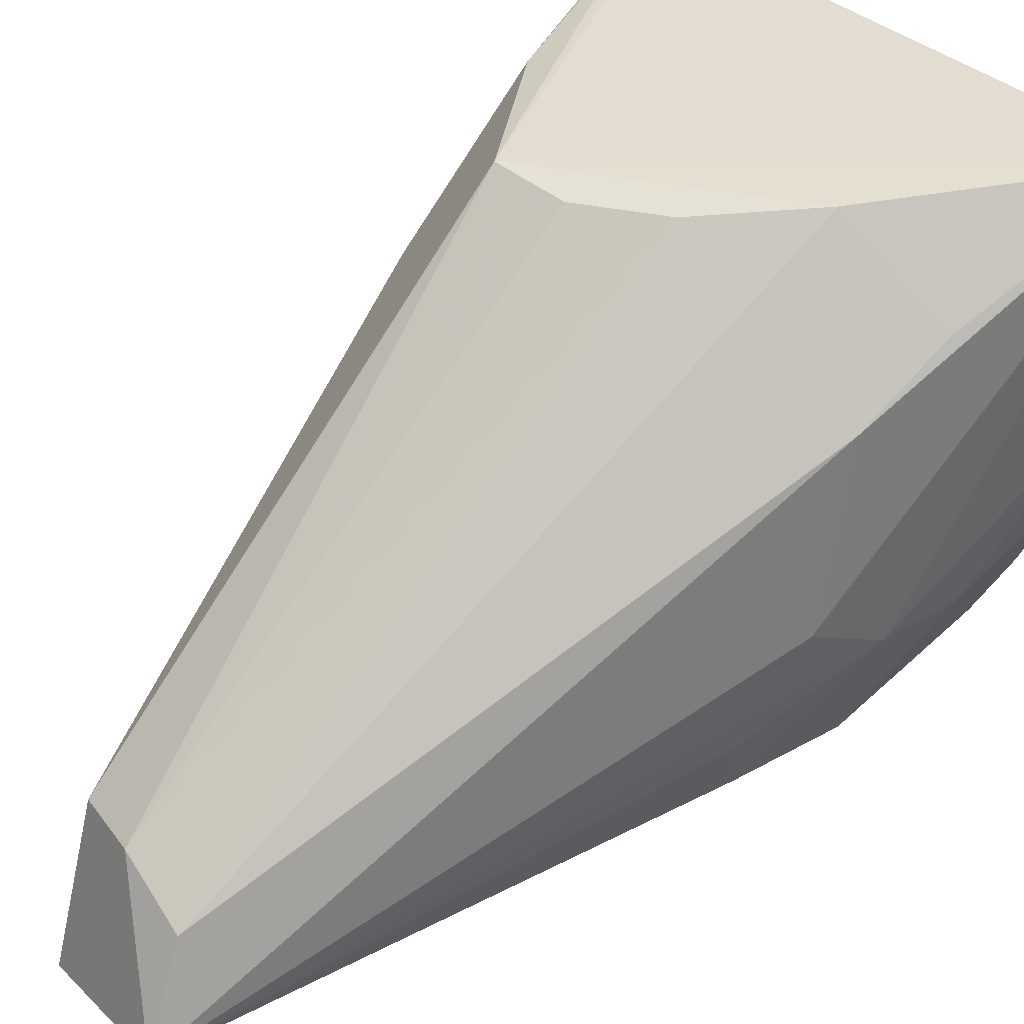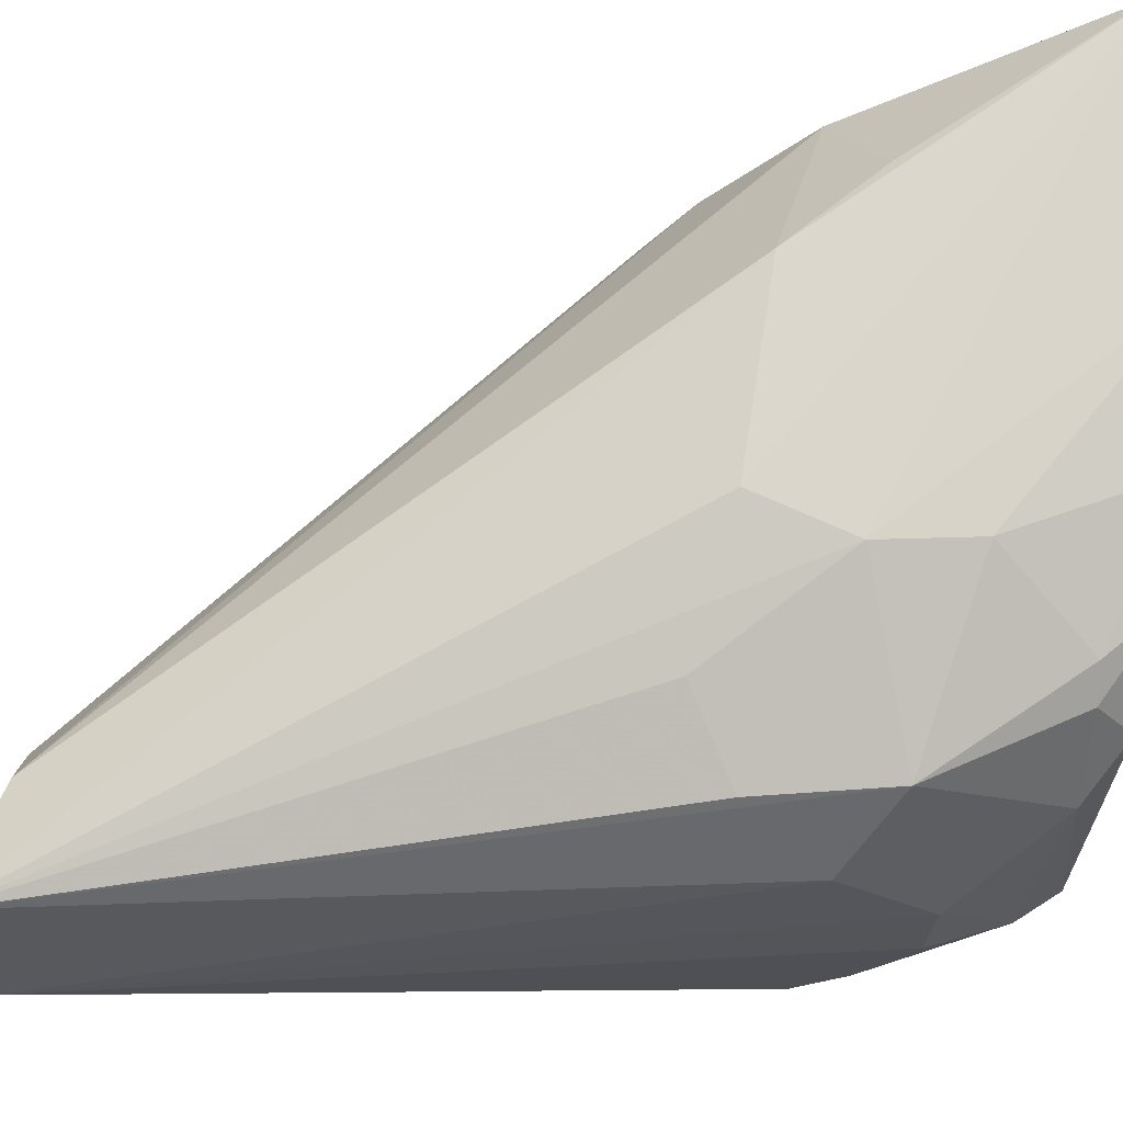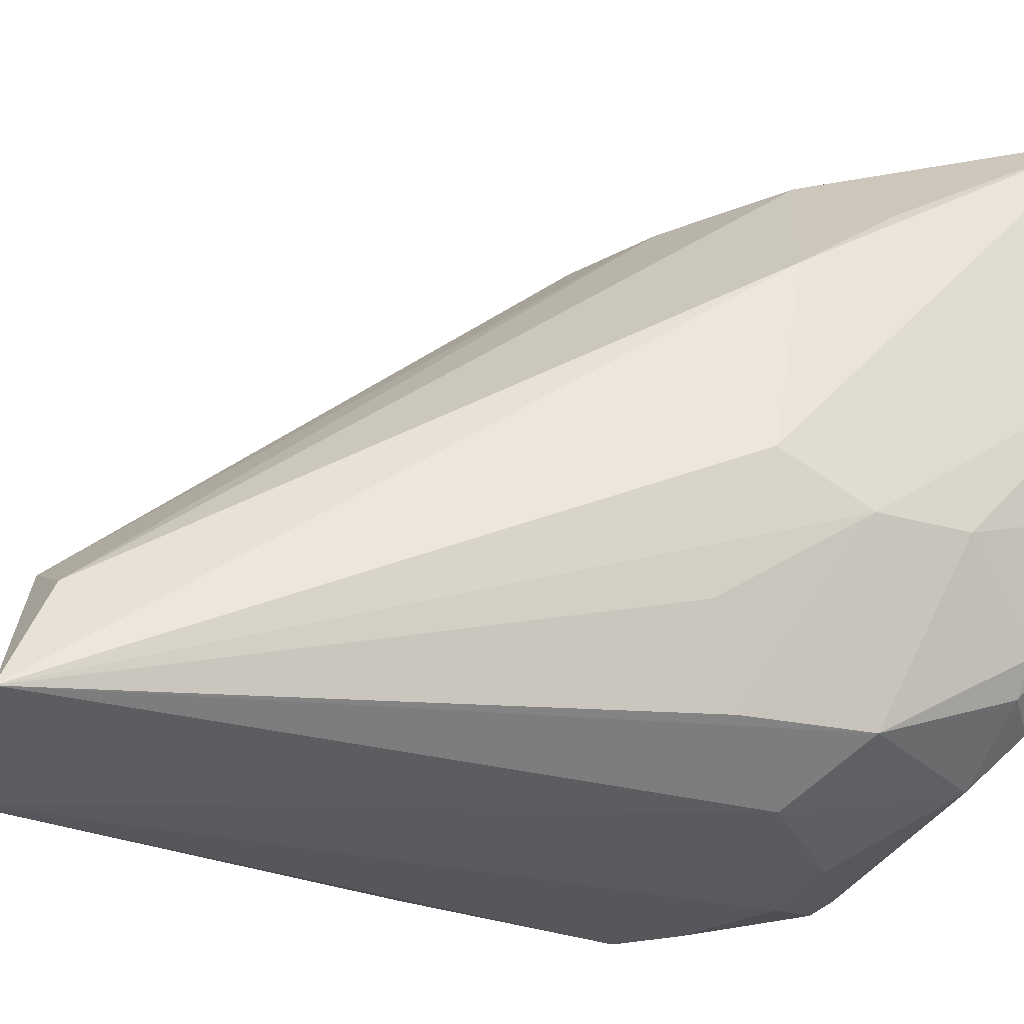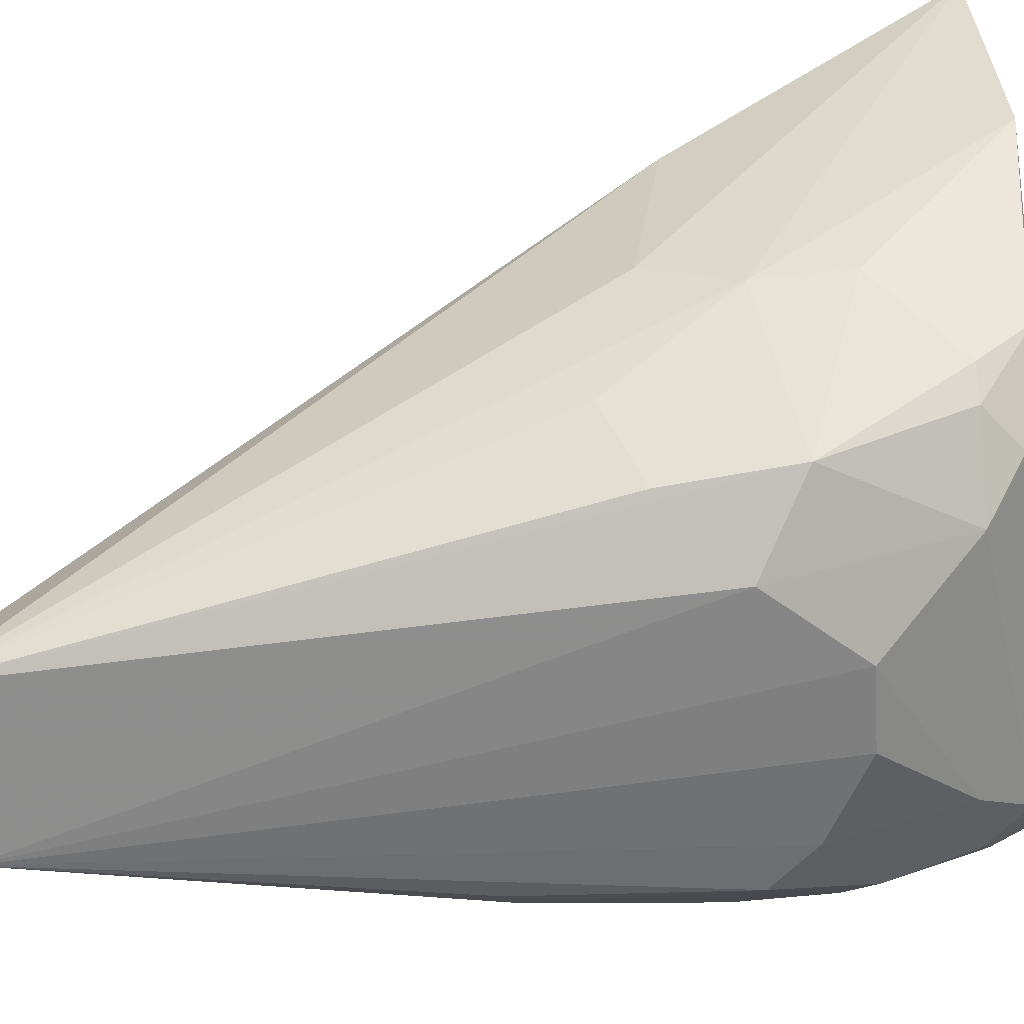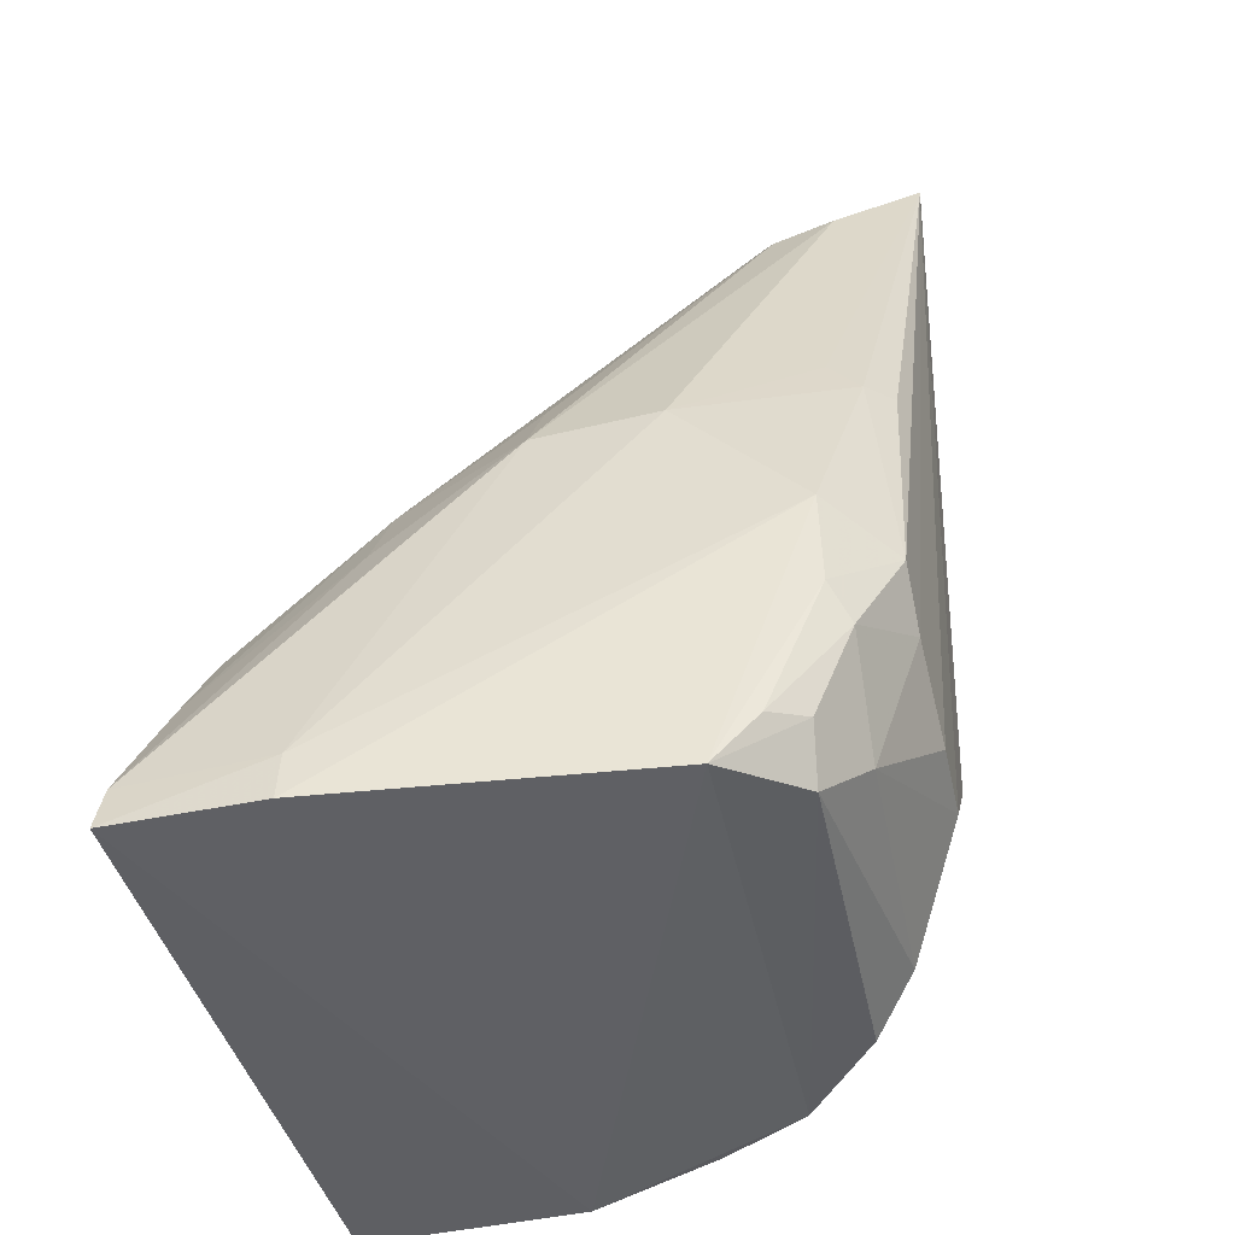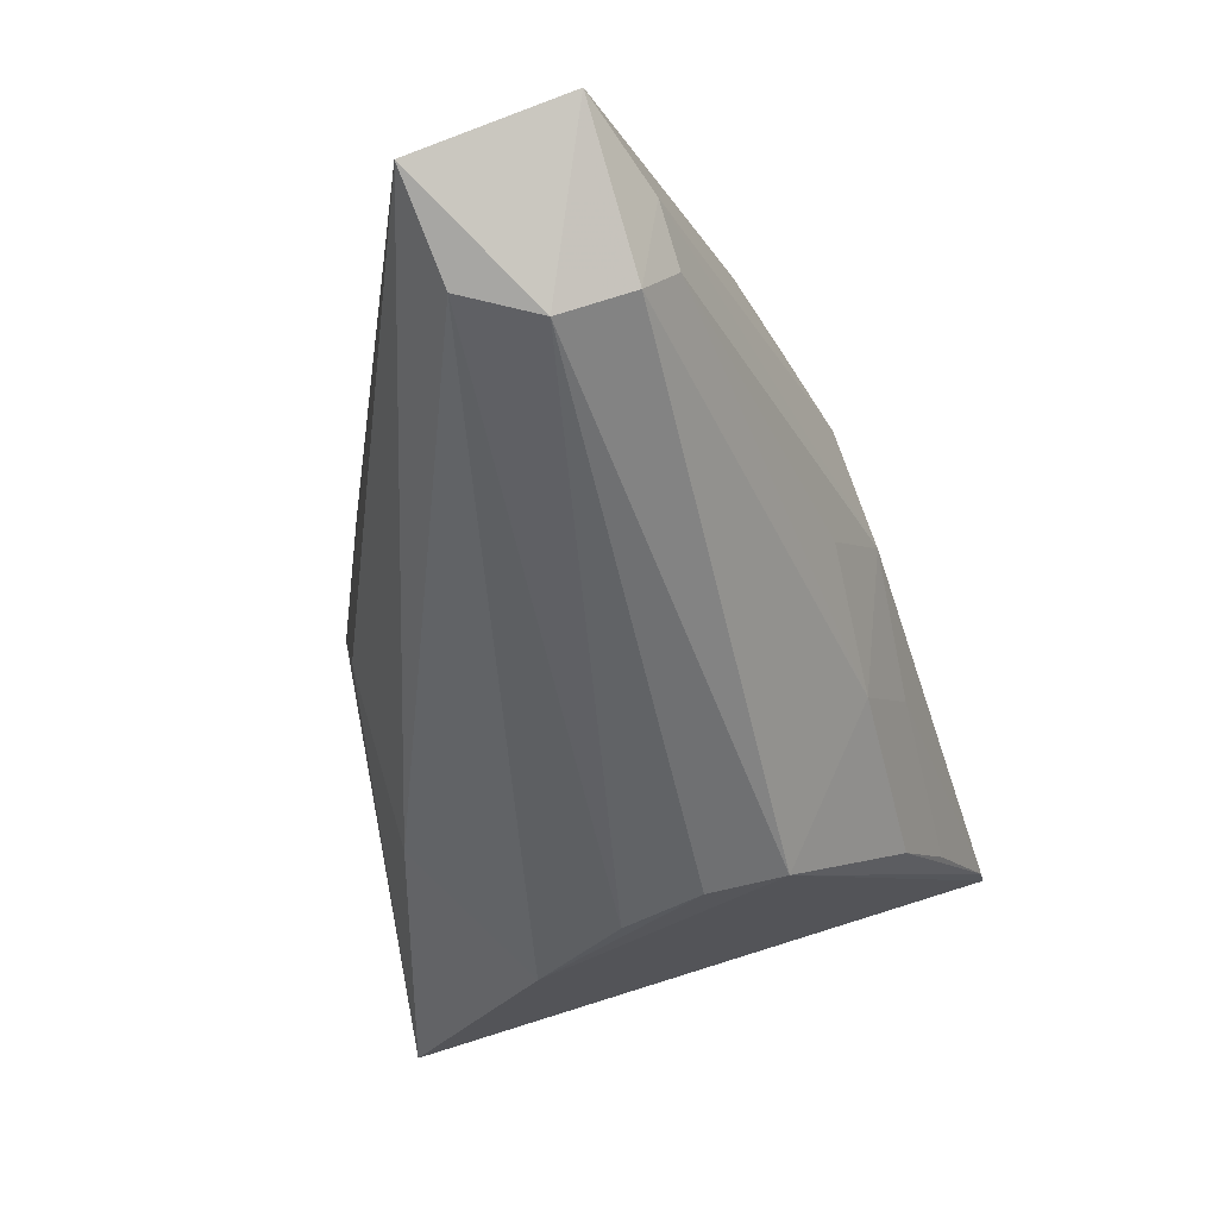
<metadata>
{"format":"obj","ext":"obj","renderer":"f3d","projection":"perspective","resolution":1024,"background":"white","views":[{"elev":32.6,"azim":50.4,"up":"+Y"},{"elev":-23.9,"azim":88.4,"up":"+Y"},{"elev":-32.7,"azim":65.6,"up":"+Y"},{"elev":-58.8,"azim":95.1,"up":"+Y"},{"elev":-44.1,"azim":-76.9,"up":"+Z"},{"elev":78.7,"azim":161.7,"up":"+Z"}]}
</metadata>
<code>
v 0.02525 -0.4357 0.1509
v 0.09203 -0.3092 -0.1291
v 0.05534 -0.245 -0.05191
v -0.09682 -0.236 -0.1173
v -0.06124 -0.4008 -0.1203
v 0.1018 -0.2376 -0.1242
v -0.02483 -0.248 -0.005522
v 0.05575 -0.4148 -0.06588
v -0.02578 -0.4408 0.1464
v -0.09874 -0.2343 -0.1304
v 0.07947 -0.3534 -0.02725
v 0.08199 -0.2941 -0.03655
v 9.06e-06 -0.3889 0.1376
v 0.04401 -0.3979 -0.1187
v -0.03715 -0.3952 0.1196
v 0.03089 -0.4287 -0.05017
v -0.08349 -0.3785 -0.1258
v 0.08018 -0.3663 -0.05461
v 0.08619 -0.2732 -0.06365
v 0.0006854 -0.2508 -0.00806
v 0.02256 -0.4029 0.1377
v 0.06711 -0.3755 -0.1236
v -0.06419 -0.2906 -0.004581
v -0.02459 -0.39 0.1331
v -0.0618 -0.4272 -0.04895
v 0.03072 -0.411 -0.1072
v -0.09854 -0.2792 -0.1296
v 0.06468 -0.3929 -0.0154
v 0.02661 -0.25 -0.02332
v 0.0571 -0.3964 -0.1079
v 0.08047 -0.3653 -0.08265
v -0.06607 -0.2464 -0.05143
v -0.08149 -0.3319 -0.00137
v -0.03725 -0.4144 0.1254
v -0.02028 -0.4289 -0.07756
v -0.07286 -0.4141 -0.079
v 0.05302 -0.417 -0.02718
v 0.06449 -0.3879 -0.1079
v 0.07967 -0.3493 -0.1252
v -0.08033 -0.2433 -0.07892
v -0.079 -0.2892 -0.03322
v -0.06577 -0.3328 0.02635
v -0.09781 -0.2798 -0.1153
v 0.005445 -0.4286 -0.07803
v -0.04808 -0.4276 -0.06338
v -0.04862 -0.4134 -0.1048
v -0.0726 -0.4024 -0.1067
v -0.08055 -0.408 -0.03957
v -0.08108 -0.3918 -0.1102
v -0.08009 -0.3696 0.002632
v -0.07948 -0.4085 -0.06882
v -0.06515 -0.421 0.01557
v -0.05652 -0.4289 0.01735
v -0.06442 -0.4112 0.0269
f 7 3 6
f 10 6 2
f 10 7 6
f 10 4 7
f 12 11 6
f 12 1 11
f 13 9 1
f 16 8 1
f 16 1 9
f 18 2 6
f 18 6 11
f 18 11 1
f 19 12 6
f 19 6 3
f 19 3 12
f 20 3 7
f 20 7 13
f 21 12 3
f 21 13 1
f 21 1 12
f 22 17 2
f 22 14 5
f 22 5 17
f 24 13 7
f 24 23 15
f 24 7 23
f 24 9 13
f 26 8 16
f 26 5 14
f 27 10 2
f 27 2 17
f 28 18 1
f 29 20 13
f 29 13 21
f 29 21 3
f 29 3 20
f 30 14 22
f 30 26 14
f 30 8 26
f 31 18 8
f 31 2 18
f 32 23 7
f 32 7 4
f 34 24 15
f 34 9 24
f 34 15 33
f 37 28 1
f 37 1 8
f 37 8 18
f 37 18 28
f 38 30 22
f 38 8 30
f 38 31 8
f 39 22 2
f 39 2 31
f 39 38 22
f 39 31 38
f 40 32 4
f 40 23 32
f 41 33 23
f 41 4 33
f 41 40 4
f 41 23 40
f 42 33 15
f 42 15 23
f 42 23 33
f 43 33 4
f 43 4 10
f 43 10 27
f 44 16 9
f 44 9 35
f 44 26 16
f 45 35 9
f 45 9 25
f 45 25 36
f 46 5 26
f 46 44 35
f 46 26 44
f 46 35 45
f 46 45 36
f 47 17 5
f 47 46 36
f 47 5 46
f 48 43 27
f 48 27 17
f 49 47 36
f 49 17 47
f 50 33 43
f 50 43 48
f 50 34 33
f 51 36 25
f 51 25 48
f 51 49 36
f 51 48 17
f 51 17 49
f 52 48 25
f 52 50 48
f 53 52 25
f 53 25 9
f 53 9 52
f 54 52 9
f 54 50 52
f 54 9 34
f 54 34 50

</code>
